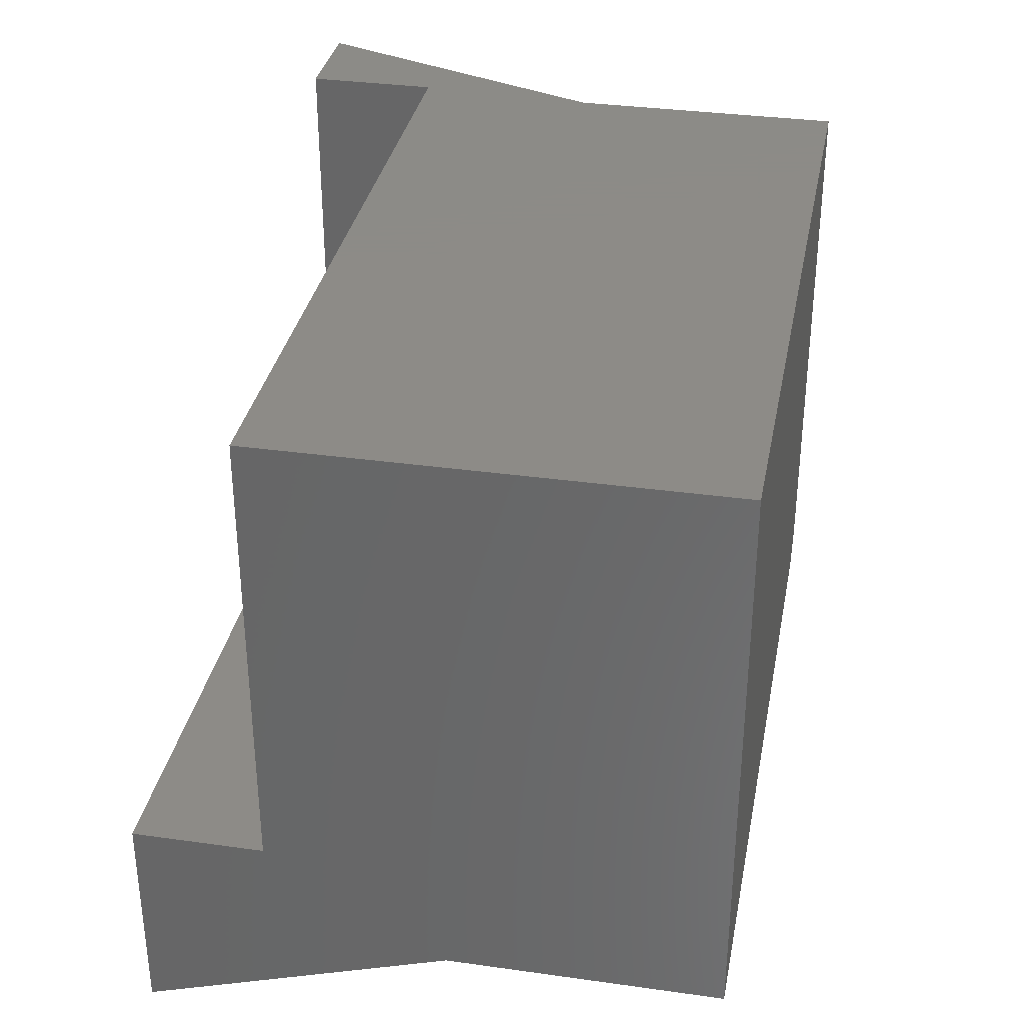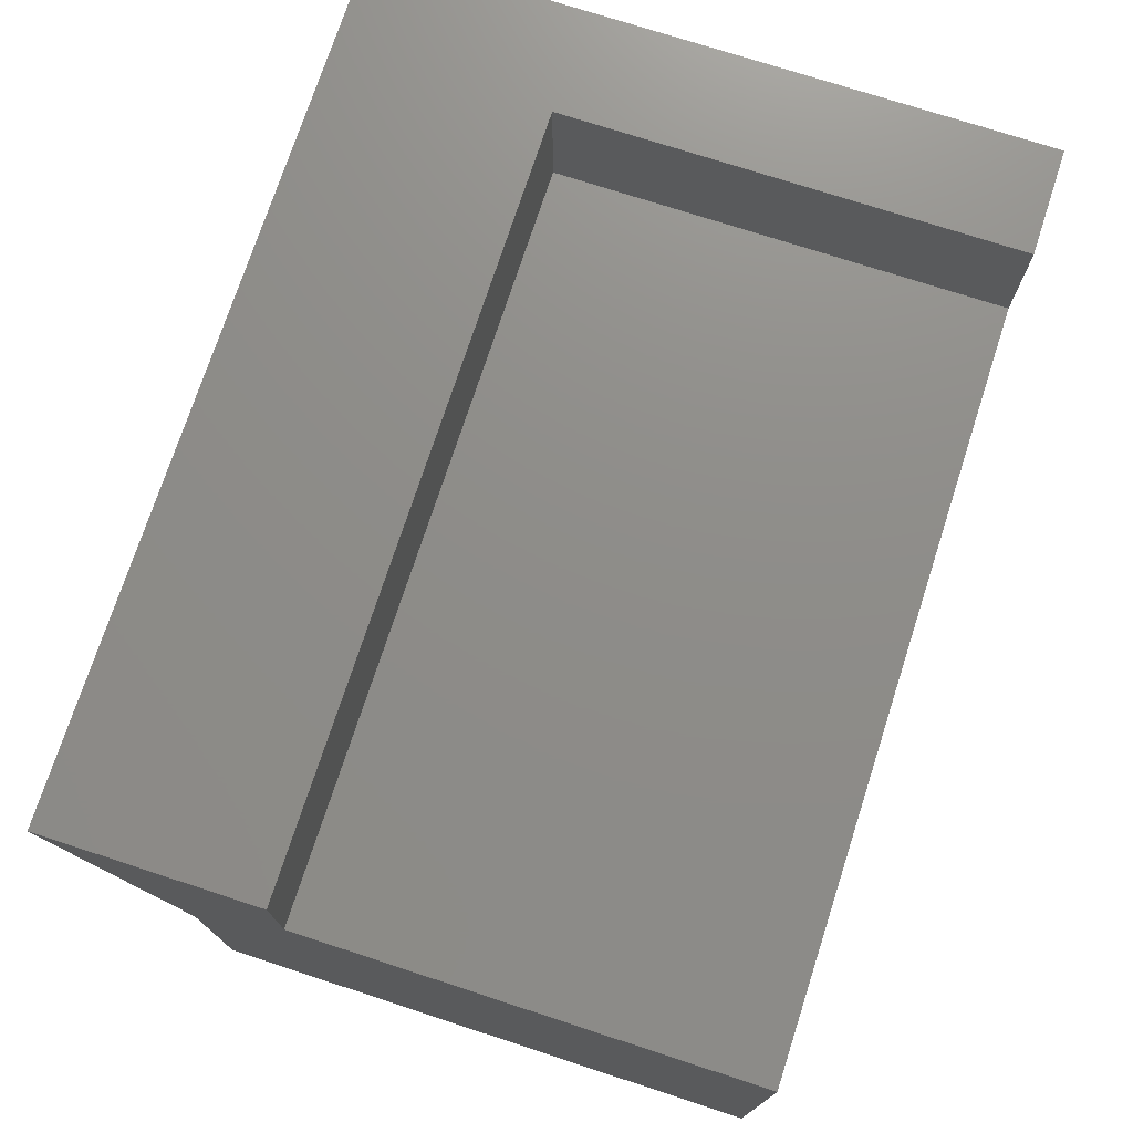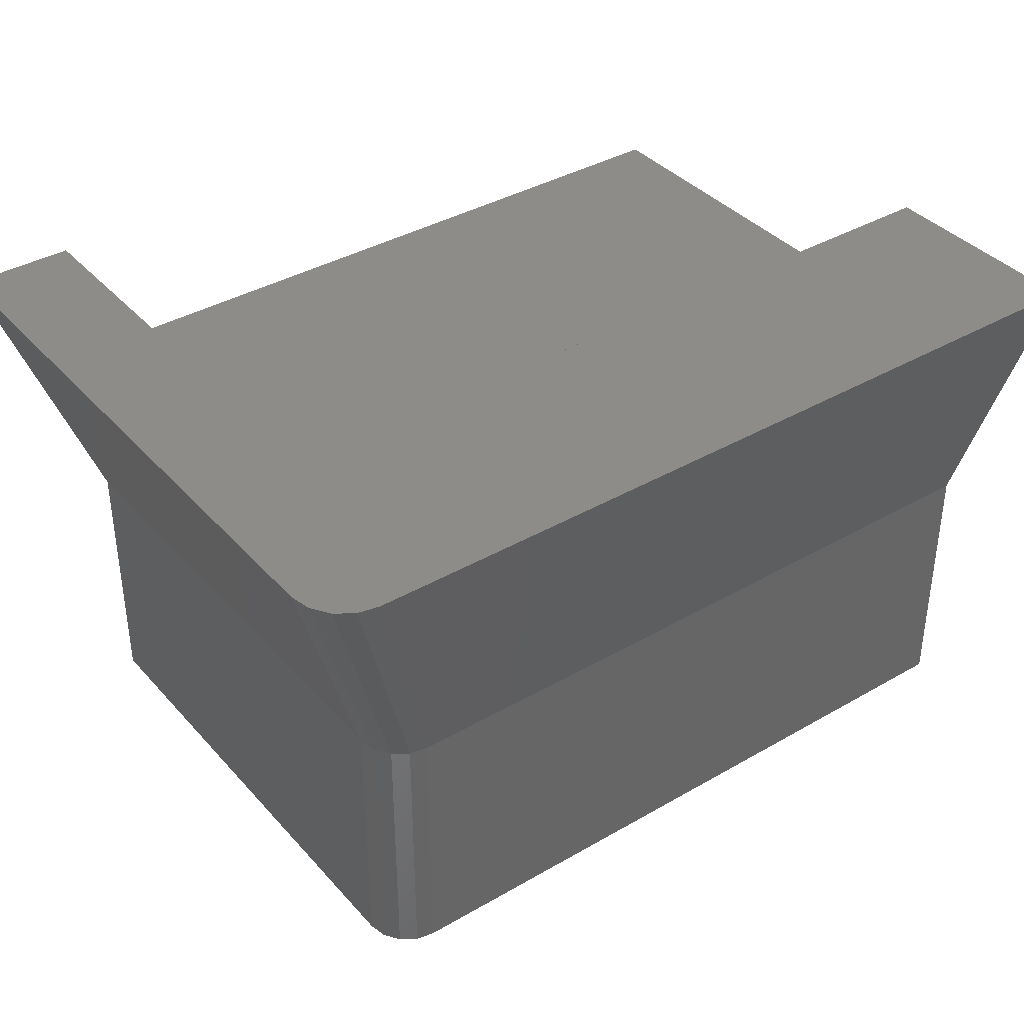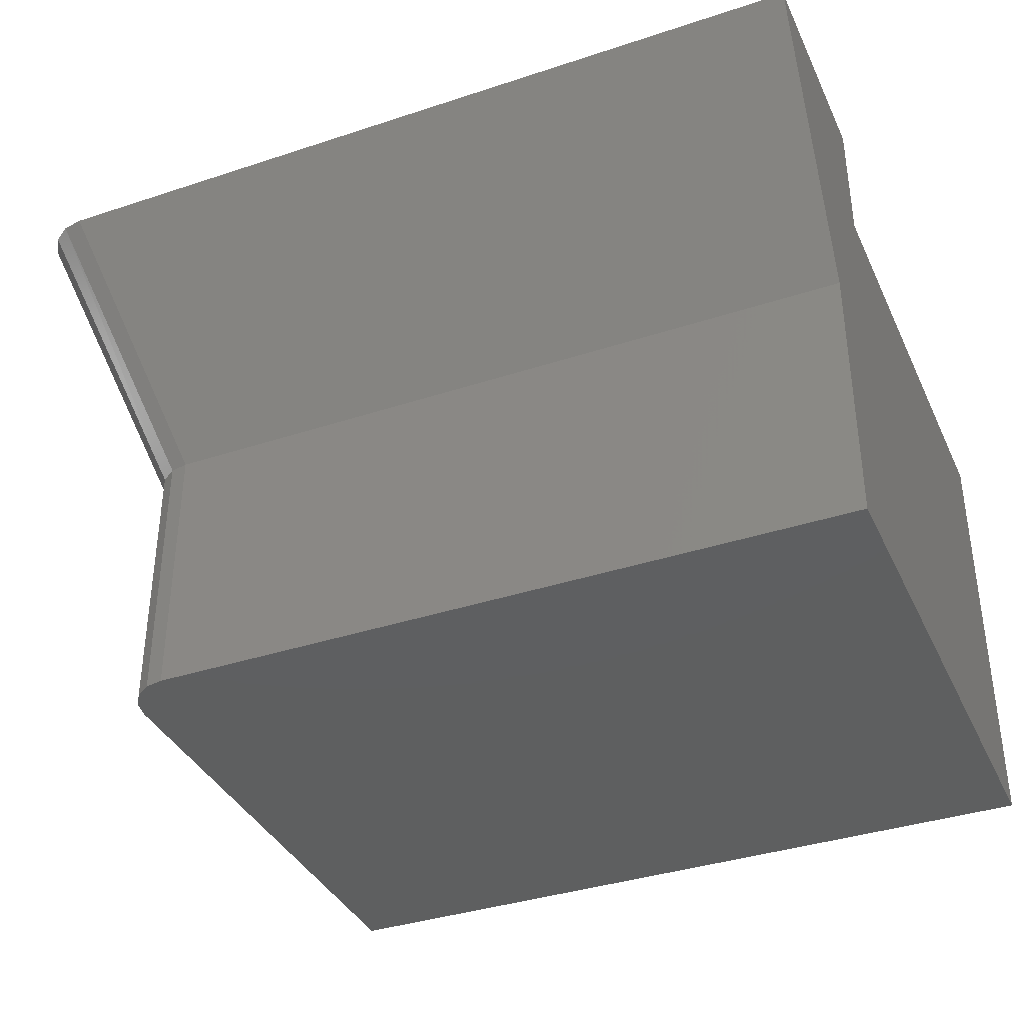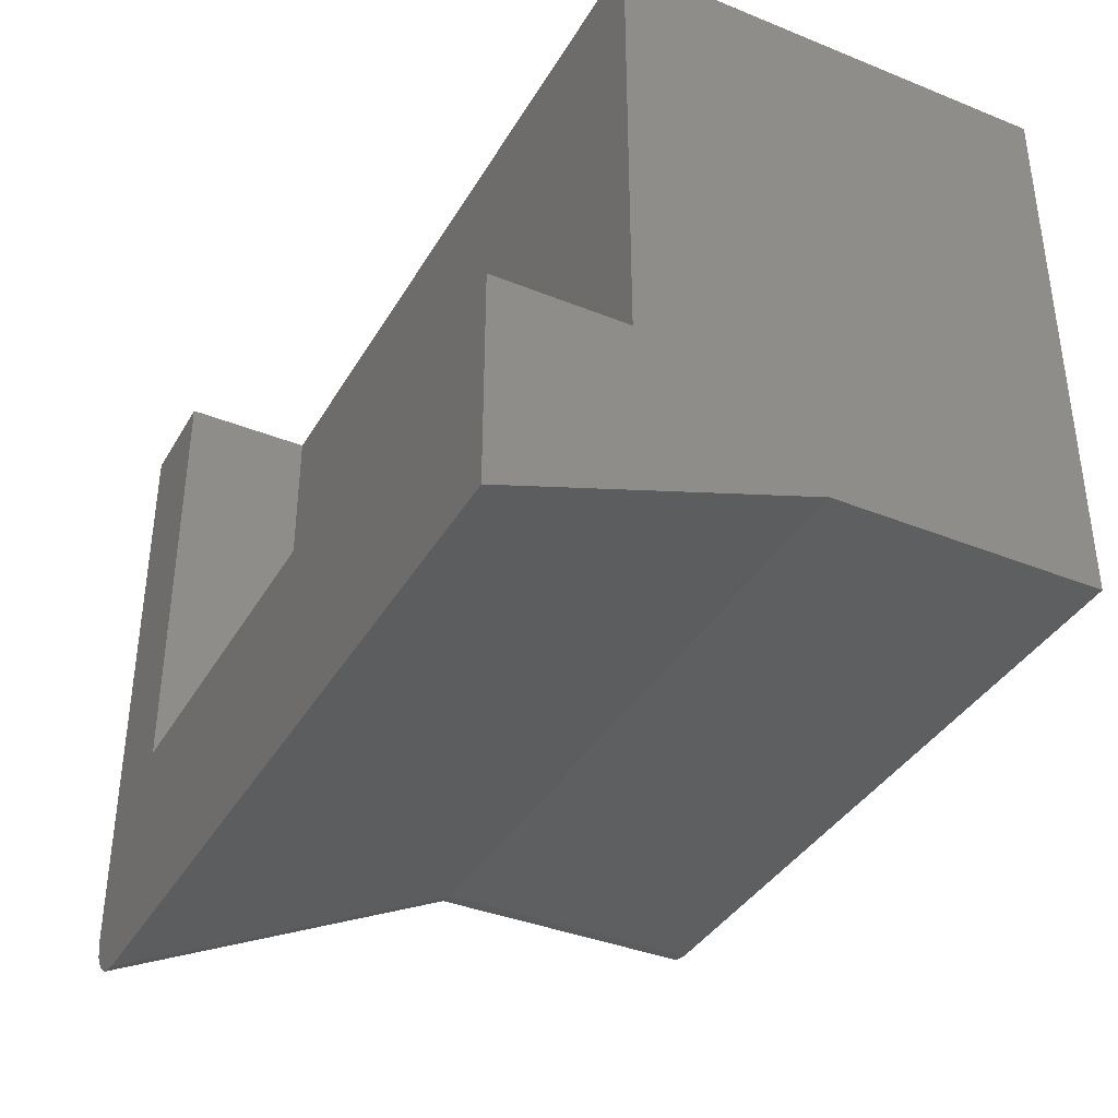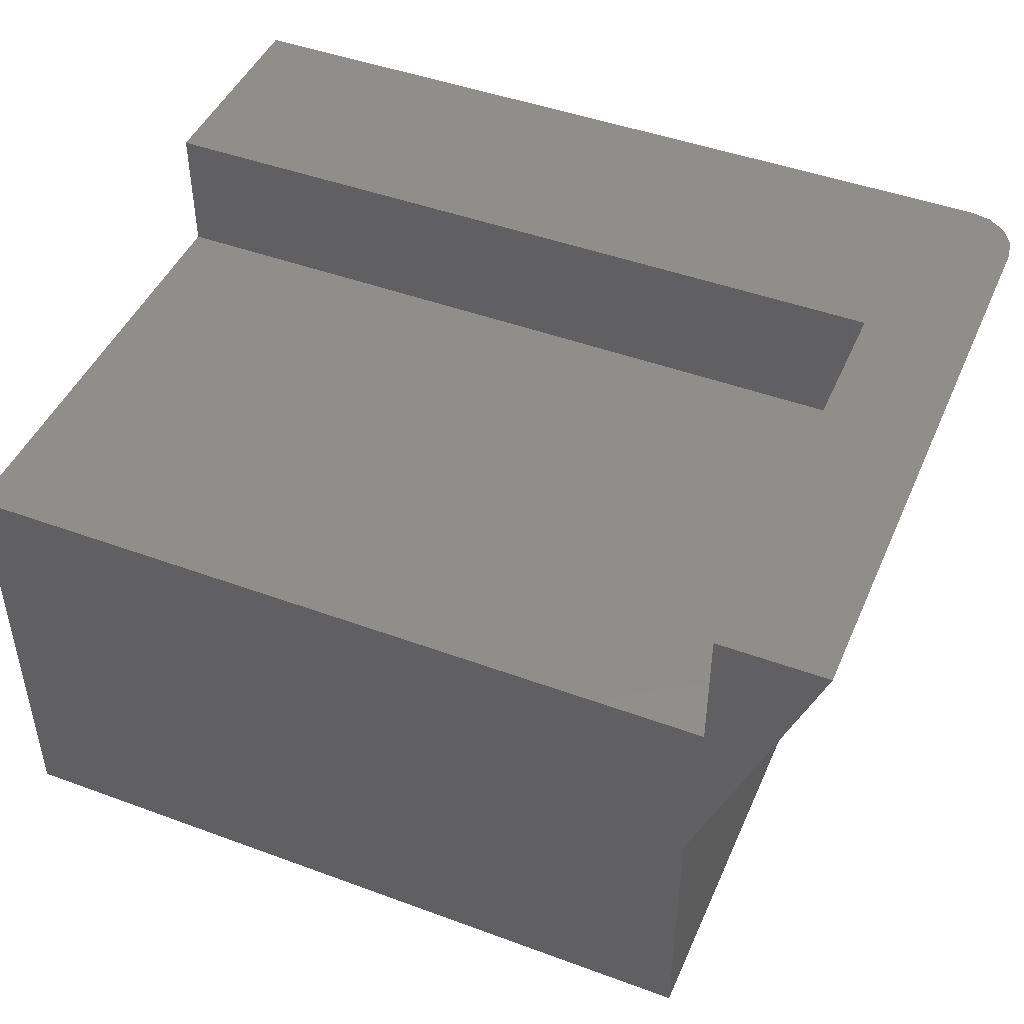
<metadata>
{"format":"stl","ext":"stl","renderer":"f3d","projection":"perspective","resolution":1024,"background":"white","views":[{"elev":33.8,"azim":100.8,"up":"+Y"},{"elev":74.3,"azim":108.0,"up":"+Z"},{"elev":38.0,"azim":-36.4,"up":"+Z"},{"elev":-37.2,"azim":23.0,"up":"+Z"},{"elev":-37.8,"azim":62.8,"up":"+Y"},{"elev":45.9,"azim":-157.1,"up":"+Z"}]}
</metadata>
<code>
# stl→obj: 39 verts, 74 faces
v 0 -66.1 33
v -88.23 -72 33
v 0 -72 33
v -94 -66.1 33
v -90.44 -71.55 33
v -92.31 -70.27 33
v -93.56 -68.36 33
v -76.5 -61 -1.354e-14
v 0 -61 -1.354e-14
v -80.04 -59.54 -1.322e-14
v -81.12 -57.91 -1.286e-14
v -93.18 -7.327e-15 33
v -92.29 -7.327e-15 33
v -82.5 -7.327e-15 33
v -91.24 -7.327e-15 33
v -82.5 -49 33
v 0 -49 33
v -81.5 -56 -1.243e-14
v -87.23 -3.361e-15 15.14
v -81.5 0 0
v -94 -7.327e-15 33
v -78.41 -60.62 -1.346e-14
v -93.78 -7.327e-15 33
v -80.04 -59.54 -29
v -78.41 -60.62 -29
v -76.5 -61 -29
v 0 -61 -29
v -79.11 6.439e-15 -29
v -80.02 6.439e-15 -29
v -81.5 -56 -29
v -81.5 6.439e-15 -29
v -81.12 -57.91 -29
v 0 6.439e-15 -29
v -81.31 6.439e-15 -29
v -80.79 6.439e-15 -29
v -82.5 -4.219e-15 19
v -82.5 -49 19
v 0 -49 19
v 0 -4.219e-15 19
f 1 2 3
f 4 2 1
f 2 4 5
f 5 4 6
f 6 4 7
f 8 3 2
f 3 8 9
f 10 6 11
f 12 4 13
f 14 15 16
f 16 1 17
f 16 4 1
f 4 16 15
f 18 19 20
f 18 21 19
f 21 18 4
f 5 6 10
f 8 2 22
f 13 4 15
f 21 4 23
f 23 4 12
f 22 5 10
f 2 5 22
f 7 4 18
f 6 7 11
f 11 7 18
f 24 22 10
f 22 24 25
f 26 9 8
f 9 26 27
f 25 28 26
f 28 25 29
f 30 20 31
f 20 30 18
f 32 18 30
f 18 32 11
f 26 33 27
f 33 26 28
f 30 34 32
f 34 30 31
f 32 35 24
f 35 32 34
f 24 29 25
f 29 24 35
f 25 8 22
f 8 25 26
f 24 11 32
f 11 24 10
f 16 36 14
f 36 16 37
f 38 16 17
f 16 38 37
f 36 38 39
f 38 36 37
f 1 38 17
f 38 1 9
f 9 1 3
f 38 33 39
f 9 33 38
f 33 9 27
f 20 36 39
f 36 20 19
f 33 20 39
f 28 20 33
f 29 20 28
f 35 20 29
f 34 20 35
f 20 34 31
f 36 15 14
f 19 15 36
f 15 19 13
f 13 19 12
f 12 19 23
f 23 19 21

</code>
